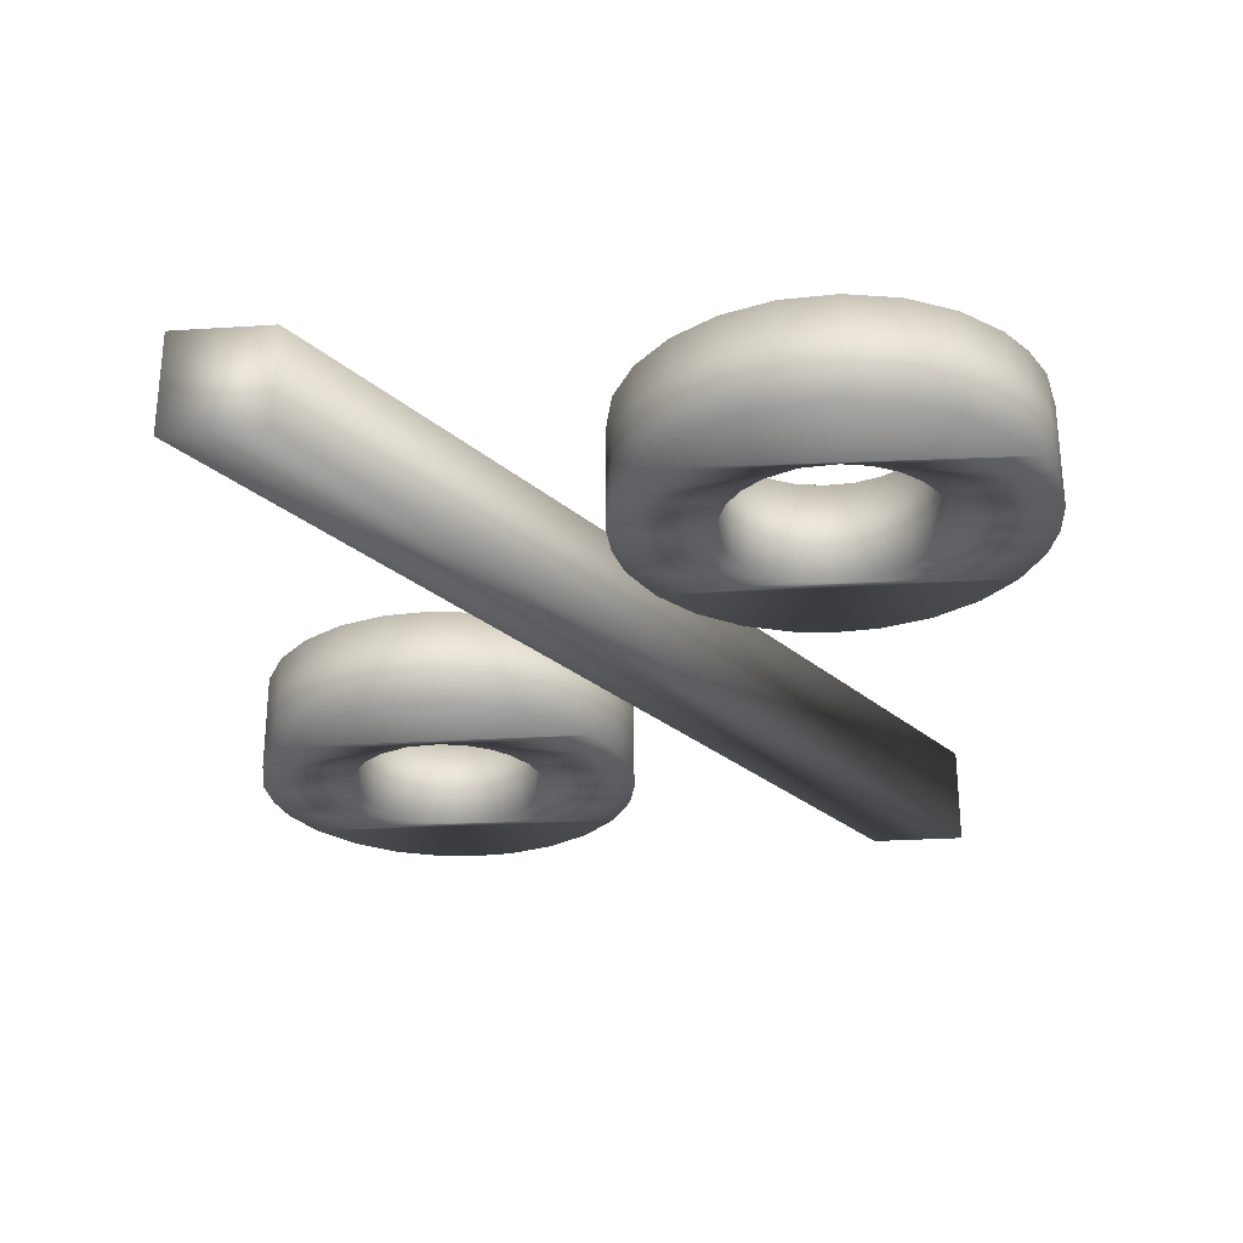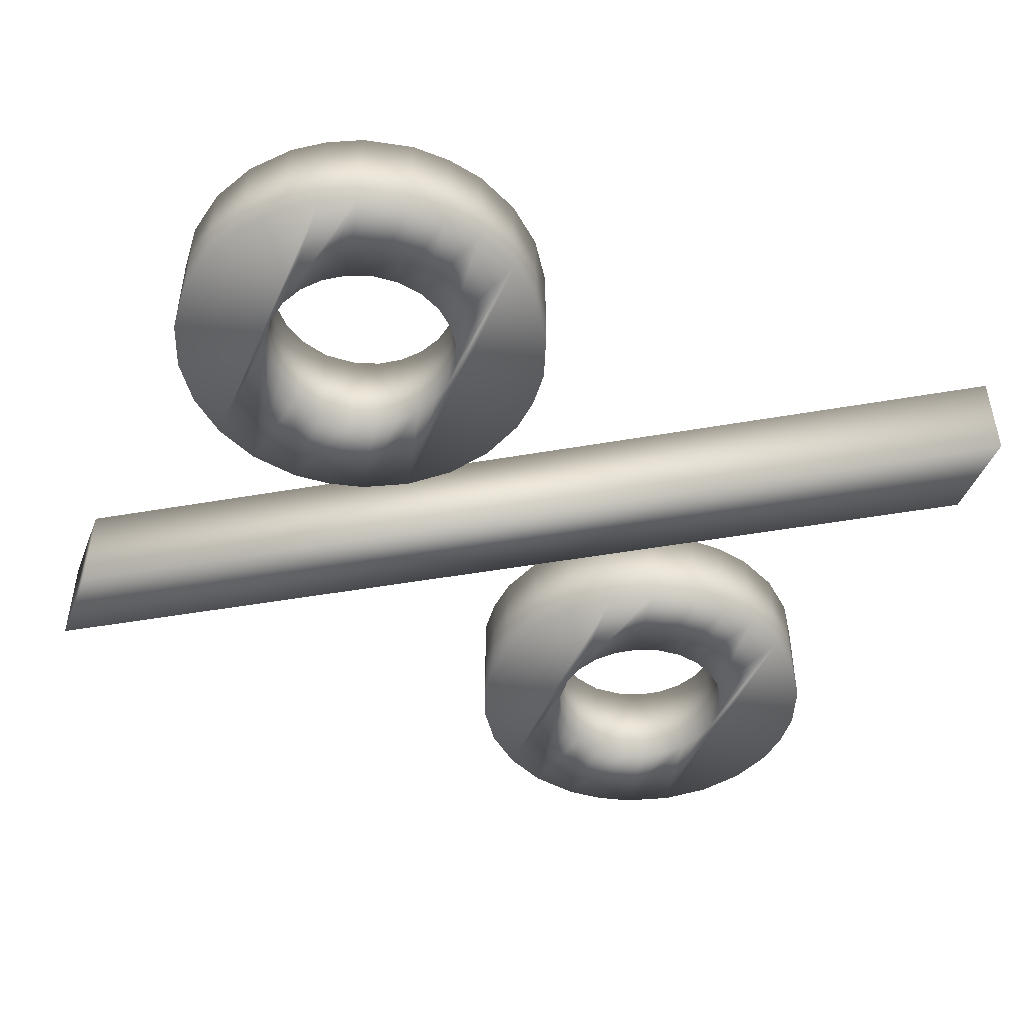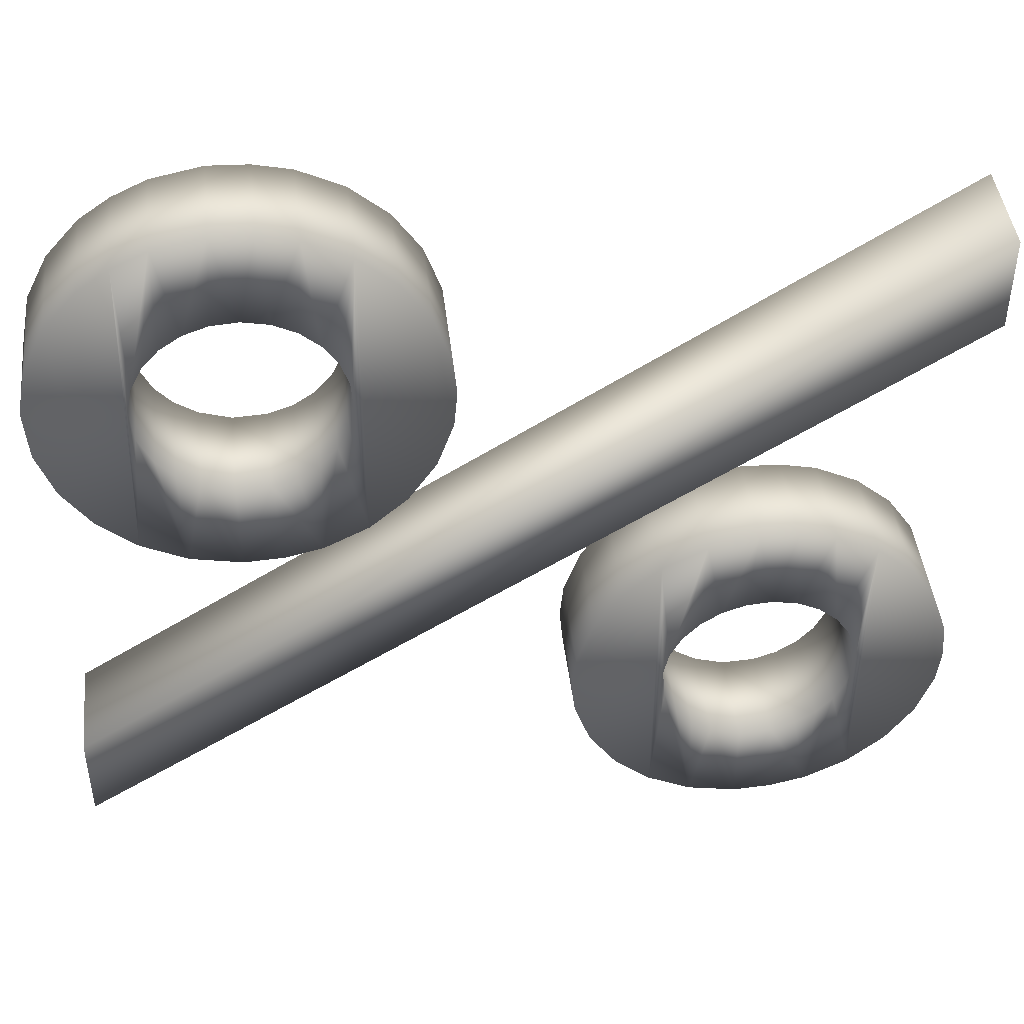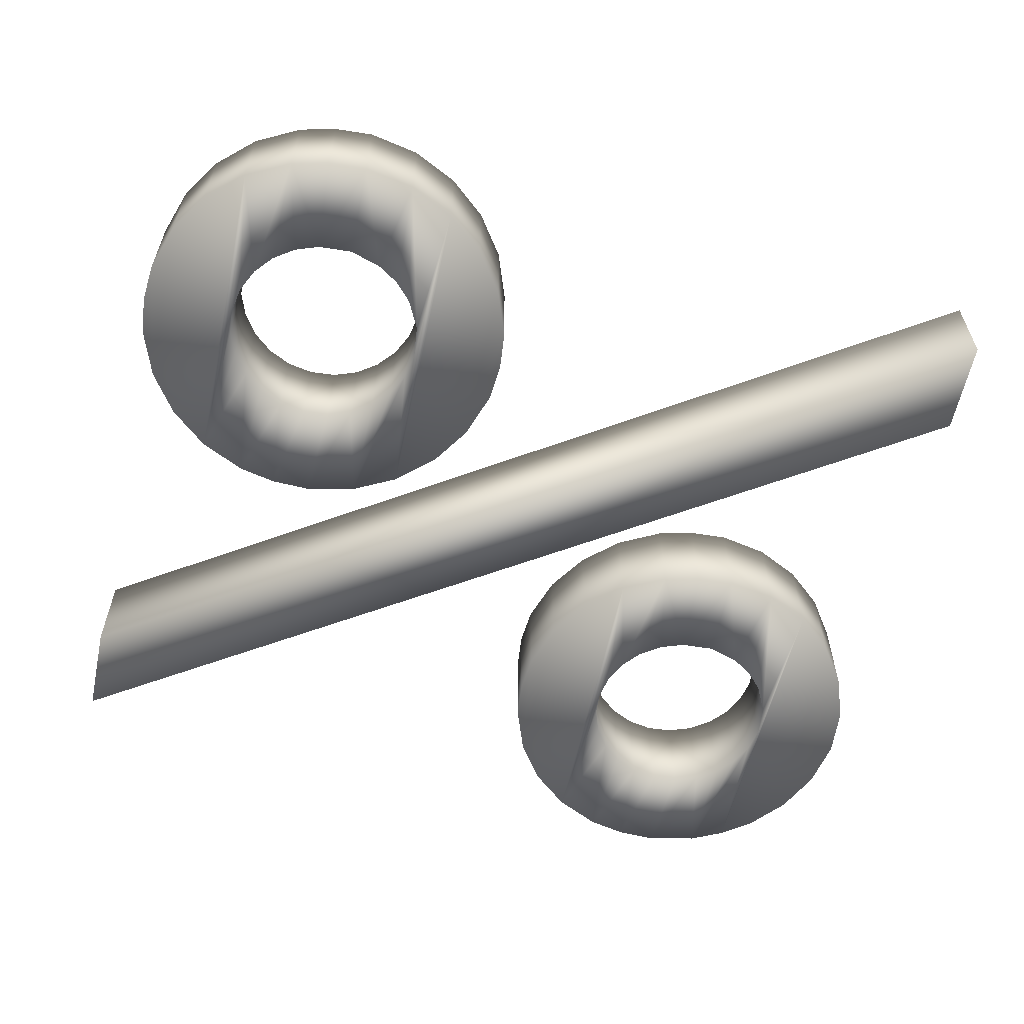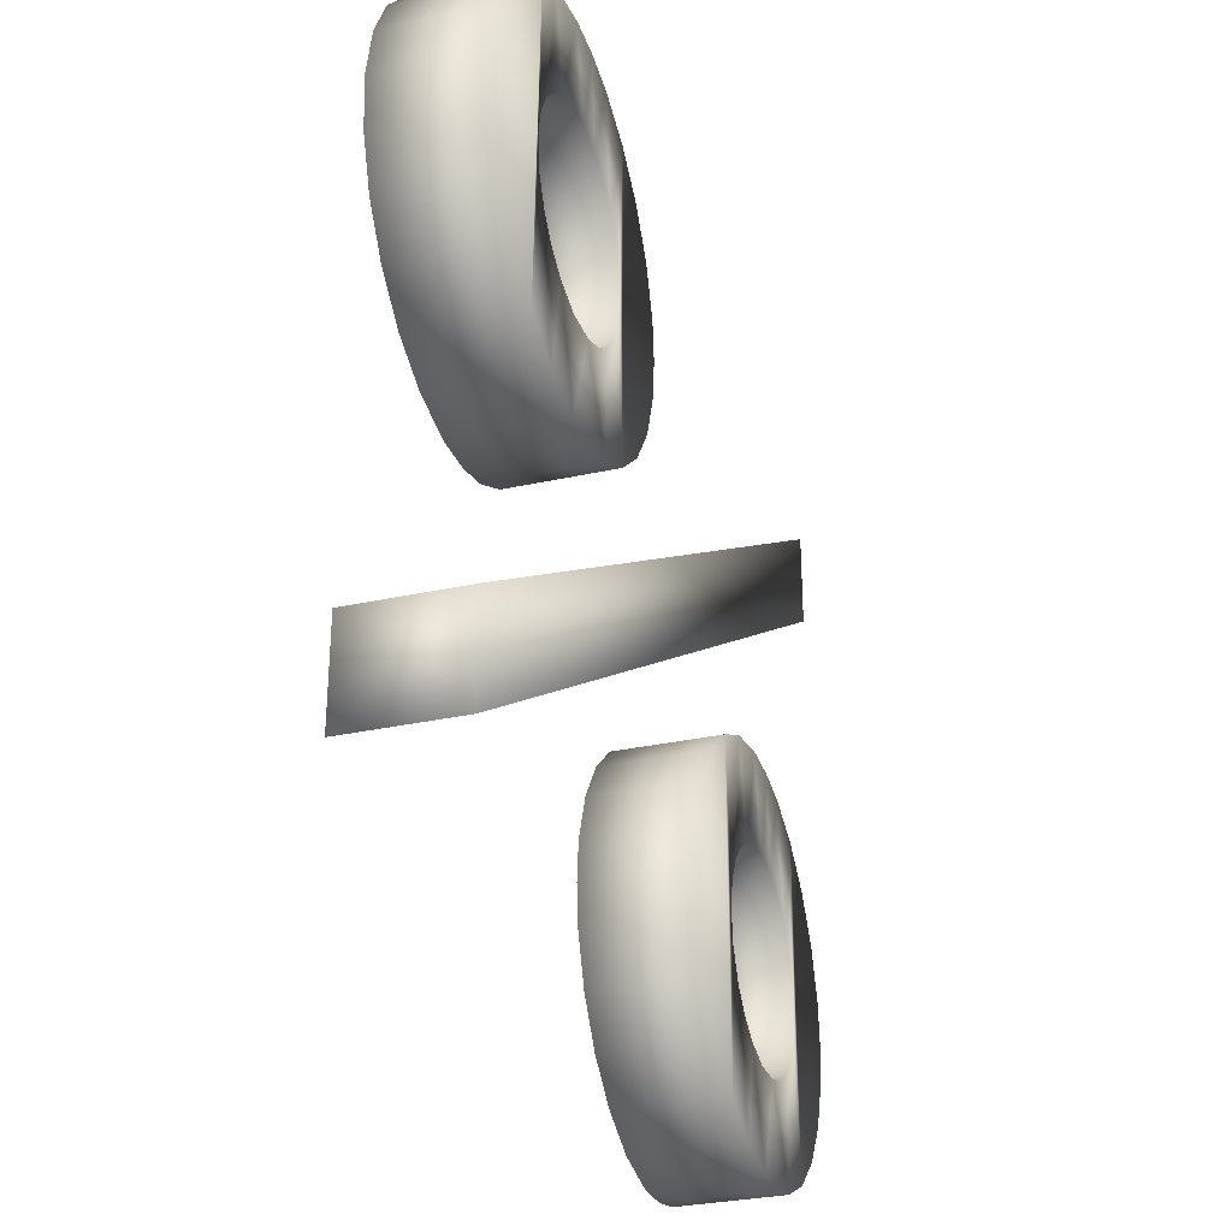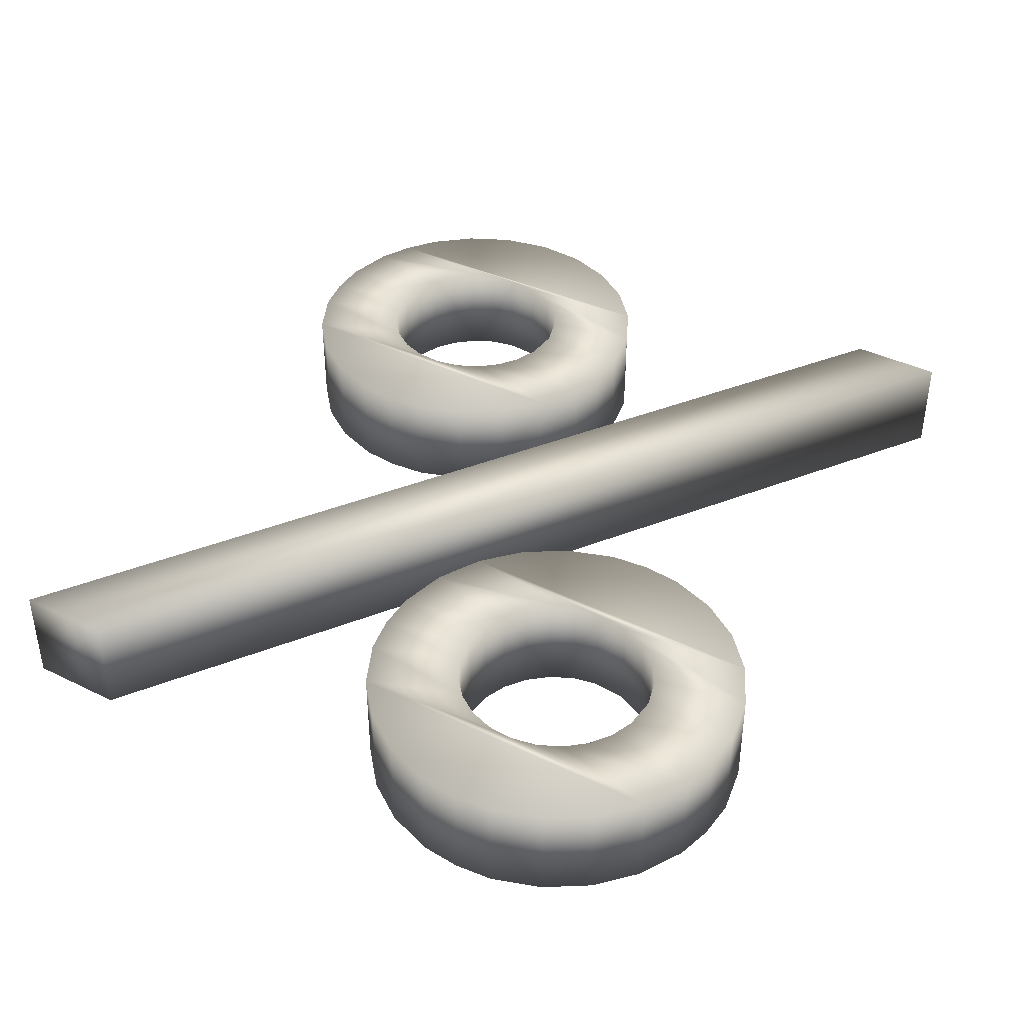
<metadata>
{"format":"obj","ext":"obj","renderer":"f3d","projection":"perspective","resolution":1024,"background":"white","views":[{"elev":-28.0,"azim":-84.5,"up":"+Y"},{"elev":-46.0,"azim":-21.2,"up":"+Y"},{"elev":44.4,"azim":-6.5,"up":"+Z"},{"elev":-59.5,"azim":168.1,"up":"+Y"},{"elev":-30.8,"azim":-72.3,"up":"+Z"},{"elev":39.8,"azim":121.3,"up":"+Y"}]}
</metadata>
<code>
v  -349.5 40 172.3
v  -341.4 40 212
v  -323.6 40 247.4
v  -297.5 40 277
v  -273.5 40 294
v  -246.5 40 306.9
v  -206.9 40 315
v  -175.6 40 313.6
v  -146.1 40 306.9
v  -110.6 40 289.1
v  -81.2 40 263
v  -59.25 40 230.4
v  -46.23 40 192.6
v  -43.5 40 162
v  -46.26 40 131.7
v  -59.41 40 94.11
v  -81.54 40 61.38
v  -111.1 40 35.2
v  -146.5 40 17.22
v  -175.8 40 10.43
v  -206.8 40 9.005
v  -246.5 40 17.22
v  -281.9 40 35.2
v  -311.5 40 61.38
v  -333.6 40 94.11
v  -346.7 40 131.7
v  -275.5 40 167.3
v  -273.1 40 140.9
v  -262 40 117.6
v  -248.5 40 102.4
v  -231.6 40 91.12
v  -207 40 83.25
v  -180.5 40 84.41
v  -160.9 40 91.12
v  -144.1 40 102.4
v  -130.7 40 117.6
v  -121.6 40 135.9
v  -117.5 40 156.6
v  -118.9 40 177.7
v  -125.6 40 197.1
v  -136.9 40 214
v  -152.1 40 227.5
v  -170.4 40 236.8
v  -191.1 40 241
v  -212.2 40 239.6
v  -231.6 40 232.7
v  -248.5 40 221.2
v  -262 40 205.9
v  -271.3 40 187.7
v  -349.5 -40 172.3
v  -341.4 -40 212
v  -323.6 -40 247.4
v  -297.5 -40 277
v  -273.5 -40 294
v  -246.5 -40 306.9
v  -206.9 -40 315
v  -175.6 -40 313.6
v  -146.1 -40 306.9
v  -110.6 -40 289.1
v  -81.2 -40 263
v  -59.25 -40 230.4
v  -46.23 -40 192.6
v  -43.5 -40 162
v  -46.26 -40 131.7
v  -59.41 -40 94.11
v  -81.54 -40 61.38
v  -111.1 -40 35.2
v  -146.5 -40 17.22
v  -175.8 -40 10.43
v  -206.8 -40 9.005
v  -246.5 -40 17.22
v  -281.9 -40 35.2
v  -311.5 -40 61.38
v  -333.6 -40 94.11
v  -346.7 -40 131.7
v  -275.5 -40 167.3
v  -273.1 -40 140.9
v  -262 -40 117.6
v  -248.5 -40 102.4
v  -231.6 -40 91.12
v  -207 -40 83.25
v  -180.5 -40 84.41
v  -160.9 -40 91.12
v  -144.1 -40 102.4
v  -130.7 -40 117.6
v  -121.6 -40 135.9
v  -117.5 -40 156.6
v  -118.9 -40 177.7
v  -125.6 -40 197.1
v  -136.9 -40 214
v  -152.1 -40 227.5
v  -170.4 -40 236.8
v  -191.1 -40 241
v  -212.2 -40 239.6
v  -231.6 -40 232.7
v  -248.5 -40 221.2
v  -262 -40 205.9
v  -271.3 -40 187.7
v  -350.5 40 -262
v  -350.5 40 -187
v  350.5 40 262
v  350.5 40 187
v  -350.5 -40 -262
v  -350.5 -40 -187
v  350.5 -40 262
v  350.5 -40 187
v  118.5 40 -156.7
v  120.9 40 -183.1
v  132 40 -206.4
v  145.5 40 -221.6
v  162.4 40 -232.9
v  187 40 -240.8
v  213.5 40 -239.6
v  233.1 40 -232.9
v  249.9 40 -221.6
v  263.3 40 -206.4
v  272.4 40 -188.1
v  276.5 40 -167.4
v  275.1 40 -146.3
v  268.4 40 -126.9
v  257.1 40 -110
v  241.9 40 -96.49
v  223.6 40 -87.23
v  202.9 40 -82.99
v  181.8 40 -84.43
v  162.4 40 -91.28
v  145.5 40 -102.8
v  132 40 -118.1
v  122.7 40 -136.3
v  44.5 40 -162
v  47.26 40 -131.4
v  60.42 40 -93.65
v  82.53 40 -60.97
v  112.1 40 -34.95
v  147.5 40 -17.13
v  187.1 40 -9.005
v  218.4 40 -10.4
v  247.9 40 -17.13
v  283.4 40 -34.95
v  312.8 40 -60.96
v  334.7 40 -93.63
v  347.8 40 -131.4
v  350.5 40 -162
v  347.7 40 -192.3
v  334.6 40 -229.9
v  312.5 40 -262.6
v  282.9 40 -288.8
v  247.5 40 -306.8
v  218.2 40 -313.6
v  187.2 40 -315
v  147.5 40 -306.8
v  112.1 40 -288.8
v  82.54 40 -262.6
v  60.41 40 -229.9
v  47.26 40 -192.3
v  118.5 -40 -156.7
v  120.9 -40 -183.1
v  132 -40 -206.4
v  145.5 -40 -221.6
v  162.4 -40 -232.9
v  187 -40 -240.8
v  213.5 -40 -239.6
v  233.1 -40 -232.9
v  249.9 -40 -221.6
v  263.3 -40 -206.4
v  272.4 -40 -188.1
v  276.5 -40 -167.4
v  275.1 -40 -146.3
v  268.4 -40 -126.9
v  257.1 -40 -110
v  241.9 -40 -96.49
v  223.6 -40 -87.23
v  202.9 -40 -82.99
v  181.8 -40 -84.43
v  162.4 -40 -91.28
v  145.5 -40 -102.8
v  132 -40 -118.1
v  122.7 -40 -136.3
v  44.5 -40 -162
v  47.26 -40 -131.4
v  60.42 -40 -93.65
v  82.53 -40 -60.97
v  112.1 -40 -34.95
v  147.5 -40 -17.13
v  187.1 -40 -9.005
v  218.4 -40 -10.4
v  247.9 -40 -17.13
v  283.4 -40 -34.95
v  312.8 -40 -60.96
v  334.7 -40 -93.63
v  347.8 -40 -131.4
v  350.5 -40 -162
v  347.7 -40 -192.3
v  334.6 -40 -229.9
v  312.5 -40 -262.6
v  282.9 -40 -288.8
v  247.5 -40 -306.8
v  218.2 -40 -313.6
v  187.2 -40 -315
v  147.5 -40 -306.8
v  112.1 -40 -288.8
v  82.54 -40 -262.6
v  60.41 -40 -229.9
v  47.26 -40 -192.3
o _
g _
f 2 26 1
f 2 25 26
f 3 25 2
f 3 24 25
f 4 24 3
f 4 23 24
f 5 23 4
f 5 27 23
f 28 23 27
f 5 49 27
f 6 49 5
f 28 22 23
f 6 48 49
f 29 22 28
f 6 47 48
f 30 22 29
f 6 46 47
f 31 22 30
f 7 46 6
f 31 21 22
f 7 45 46
f 32 21 31
f 7 44 45
f 8 44 7
f 33 21 32
f 33 20 21
f 8 43 44
f 33 19 20
f 9 43 8
f 34 19 33
f 9 42 43
f 35 19 34
f 9 41 42
f 36 19 35
f 36 18 19
f 10 41 9
f 10 40 41
f 37 18 36
f 10 39 40
f 38 18 37
f 10 38 39
f 10 18 38
f 10 17 18
f 11 17 10
f 11 16 17
f 12 16 11
f 12 15 16
f 13 15 12
f 13 14 15
f 51 50 75
f 51 75 74
f 52 51 74
f 52 74 73
f 53 52 73
f 53 73 72
f 54 53 72
f 54 72 76
f 77 76 72
f 54 76 98
f 55 54 98
f 77 72 71
f 55 98 97
f 78 77 71
f 55 97 96
f 79 78 71
f 55 96 95
f 80 79 71
f 56 55 95
f 80 71 70
f 56 95 94
f 81 80 70
f 56 94 93
f 57 56 93
f 82 81 70
f 82 70 69
f 57 93 92
f 82 69 68
f 58 57 92
f 83 82 68
f 58 92 91
f 84 83 68
f 58 91 90
f 85 84 68
f 85 68 67
f 59 58 90
f 59 90 89
f 86 85 67
f 59 89 88
f 87 86 67
f 59 88 87
f 59 87 67
f 59 67 66
f 60 59 66
f 60 66 65
f 61 60 65
f 61 65 64
f 62 61 64
f 62 64 63
f 2 1 50 51
f 4 3 52 53
f 3 2 51 52
f 10 9 58 59
f 12 11 60 61
f 11 10 59 60
f 47 46 95 96
f 46 45 94 95
f 45 44 93 94
f 48 47 96 97
f 1 26 75 50
f 9 8 57 58
f 8 7 56 57
f 7 6 55 56
f 28 27 76 77
f 29 28 77 78
f 5 4 53 54
f 27 49 98 76
f 49 48 97 98
f 6 5 54 55
f 33 32 81 82
f 32 31 80 81
f 35 34 83 84
f 30 29 78 79
f 36 35 84 85
f 37 36 85 86
f 31 30 79 80
f 26 25 74 75
f 25 24 73 74
f 24 23 72 73
f 22 21 70 71
f 43 42 91 92
f 34 33 82 83
f 23 22 71 72
f 44 43 92 93
f 17 16 65 66
f 18 17 66 67
f 19 18 67 68
f 16 15 64 65
f 13 12 61 62
f 21 20 69 70
f 42 41 90 91
f 41 40 89 90
f 15 14 63 64
f 14 13 62 63
f 20 19 68 69
f 39 38 87 88
f 38 37 86 87
f 40 39 88 89
f 101 99 100
f 101 102 99
f 105 104 103
f 105 103 106
f 100 99 103 104
f 99 102 106 103
f 101 100 104 105
f 102 101 105 106
f 131 155 130
f 132 155 131
f 132 154 155
f 133 154 132
f 133 153 154
f 134 153 133
f 134 152 153
f 134 107 152
f 108 152 107
f 134 129 107
f 135 129 134
f 108 151 152
f 109 151 108
f 135 128 129
f 110 151 109
f 135 127 128
f 111 151 110
f 135 126 127
f 136 126 135
f 111 150 151
f 112 150 111
f 136 125 126
f 136 124 125
f 137 124 136
f 113 150 112
f 113 149 150
f 137 123 124
f 113 148 149
f 138 123 137
f 114 148 113
f 138 122 123
f 115 148 114
f 138 121 122
f 116 148 115
f 116 147 148
f 139 121 138
f 139 120 121
f 117 147 116
f 139 119 120
f 118 147 117
f 139 118 119
f 139 147 118
f 139 146 147
f 140 146 139
f 140 145 146
f 141 145 140
f 141 144 145
f 142 144 141
f 142 143 144
f 180 179 204
f 181 180 204
f 181 204 203
f 182 181 203
f 182 203 202
f 183 182 202
f 183 202 201
f 183 201 156
f 157 156 201
f 183 156 178
f 184 183 178
f 157 201 200
f 158 157 200
f 184 178 177
f 159 158 200
f 184 177 176
f 160 159 200
f 184 176 175
f 185 184 175
f 160 200 199
f 161 160 199
f 185 175 174
f 185 174 173
f 186 185 173
f 162 161 199
f 162 199 198
f 186 173 172
f 162 198 197
f 187 186 172
f 163 162 197
f 187 172 171
f 164 163 197
f 187 171 170
f 165 164 197
f 165 197 196
f 188 187 170
f 188 170 169
f 166 165 196
f 188 169 168
f 167 166 196
f 188 168 167
f 188 167 196
f 188 196 195
f 189 188 195
f 189 195 194
f 190 189 194
f 190 194 193
f 191 190 193
f 191 193 192
f 154 153 202 203
f 155 154 203 204
f 148 147 196 197
f 147 146 195 196
f 145 144 193 194
f 146 145 194 195
f 130 155 204 179
f 141 140 189 190
f 142 141 190 191
f 144 143 192 193
f 139 138 187 188
f 137 136 185 186
f 136 135 184 185
f 115 114 163 164
f 138 137 186 187
f 116 115 164 165
f 143 142 191 192
f 118 117 166 167
f 119 118 167 168
f 120 119 168 169
f 117 116 165 166
f 140 139 188 189
f 126 125 174 175
f 127 126 175 176
f 128 127 176 177
f 125 124 173 174
f 122 121 170 171
f 131 130 179 180
f 121 120 169 170
f 133 132 181 182
f 132 131 180 181
f 135 134 183 184
f 114 113 162 163
f 123 122 171 172
f 124 123 172 173
f 134 133 182 183
f 113 112 161 162
f 111 110 159 160
f 110 109 158 159
f 109 108 157 158
f 112 111 160 161
f 149 148 197 198
f 150 149 198 199
f 151 150 199 200
f 107 129 178 156
f 153 152 201 202
f 129 128 177 178
f 108 107 156 157
f 152 151 200 201

</code>
